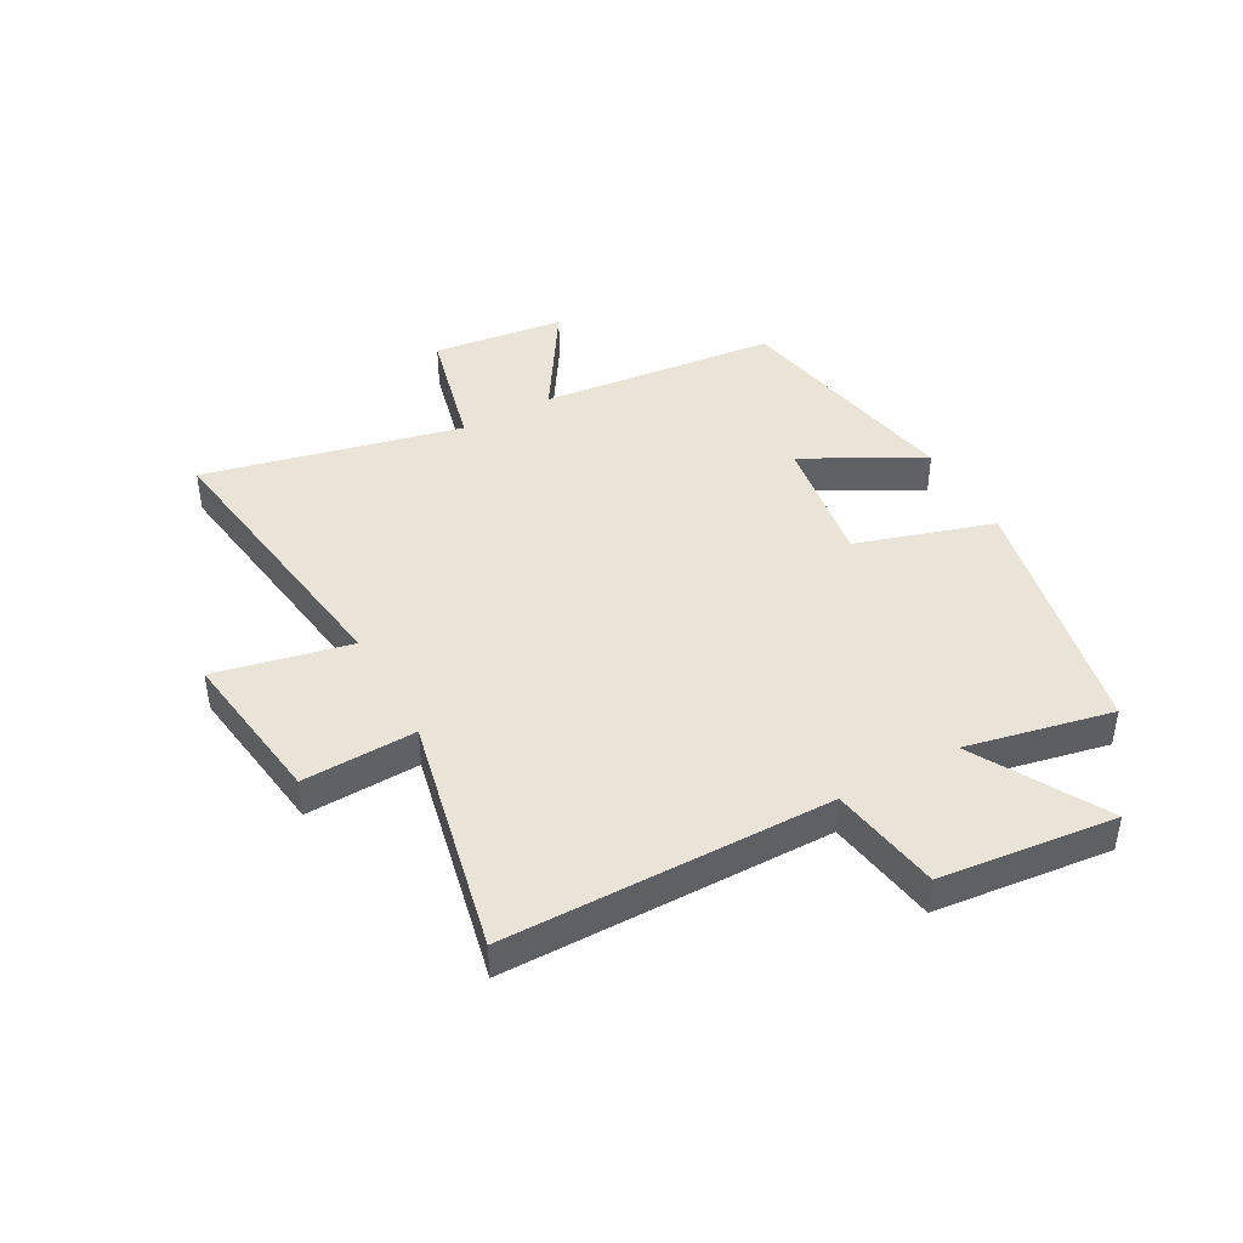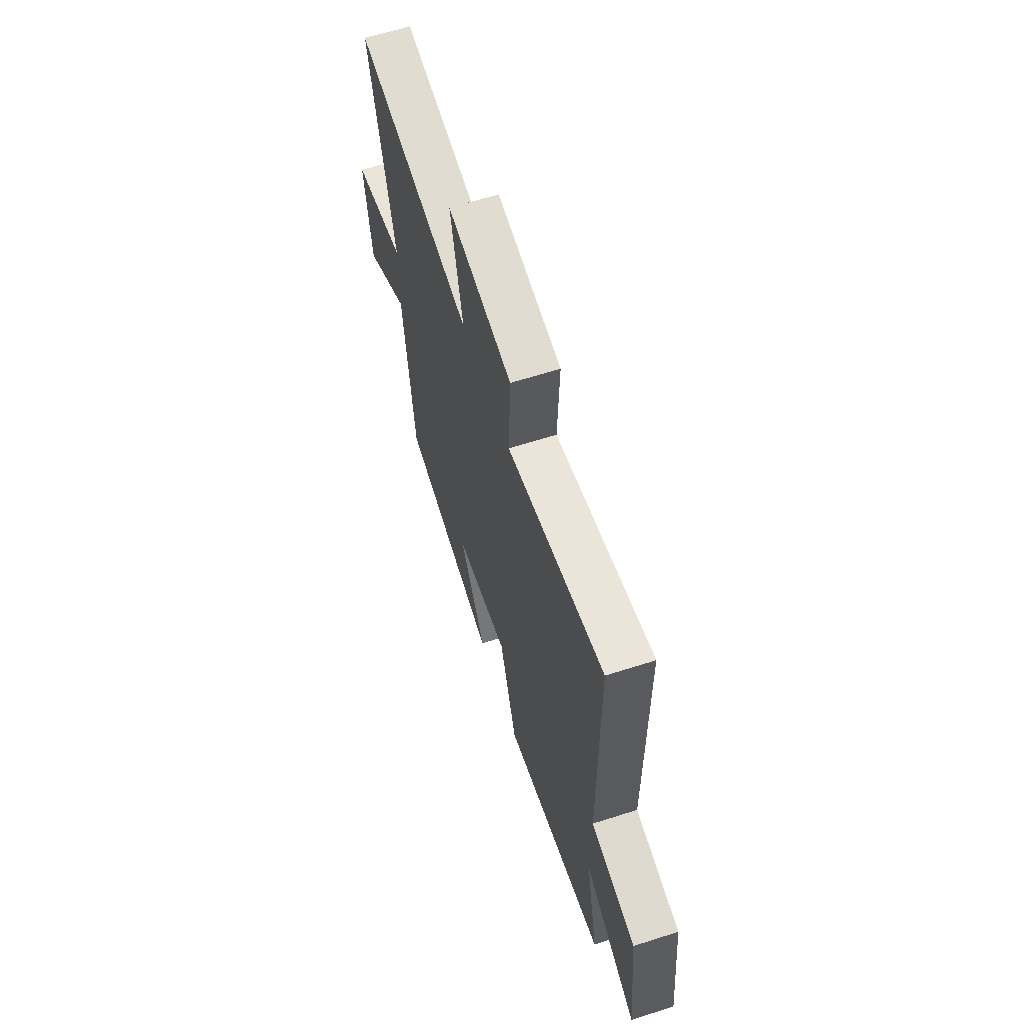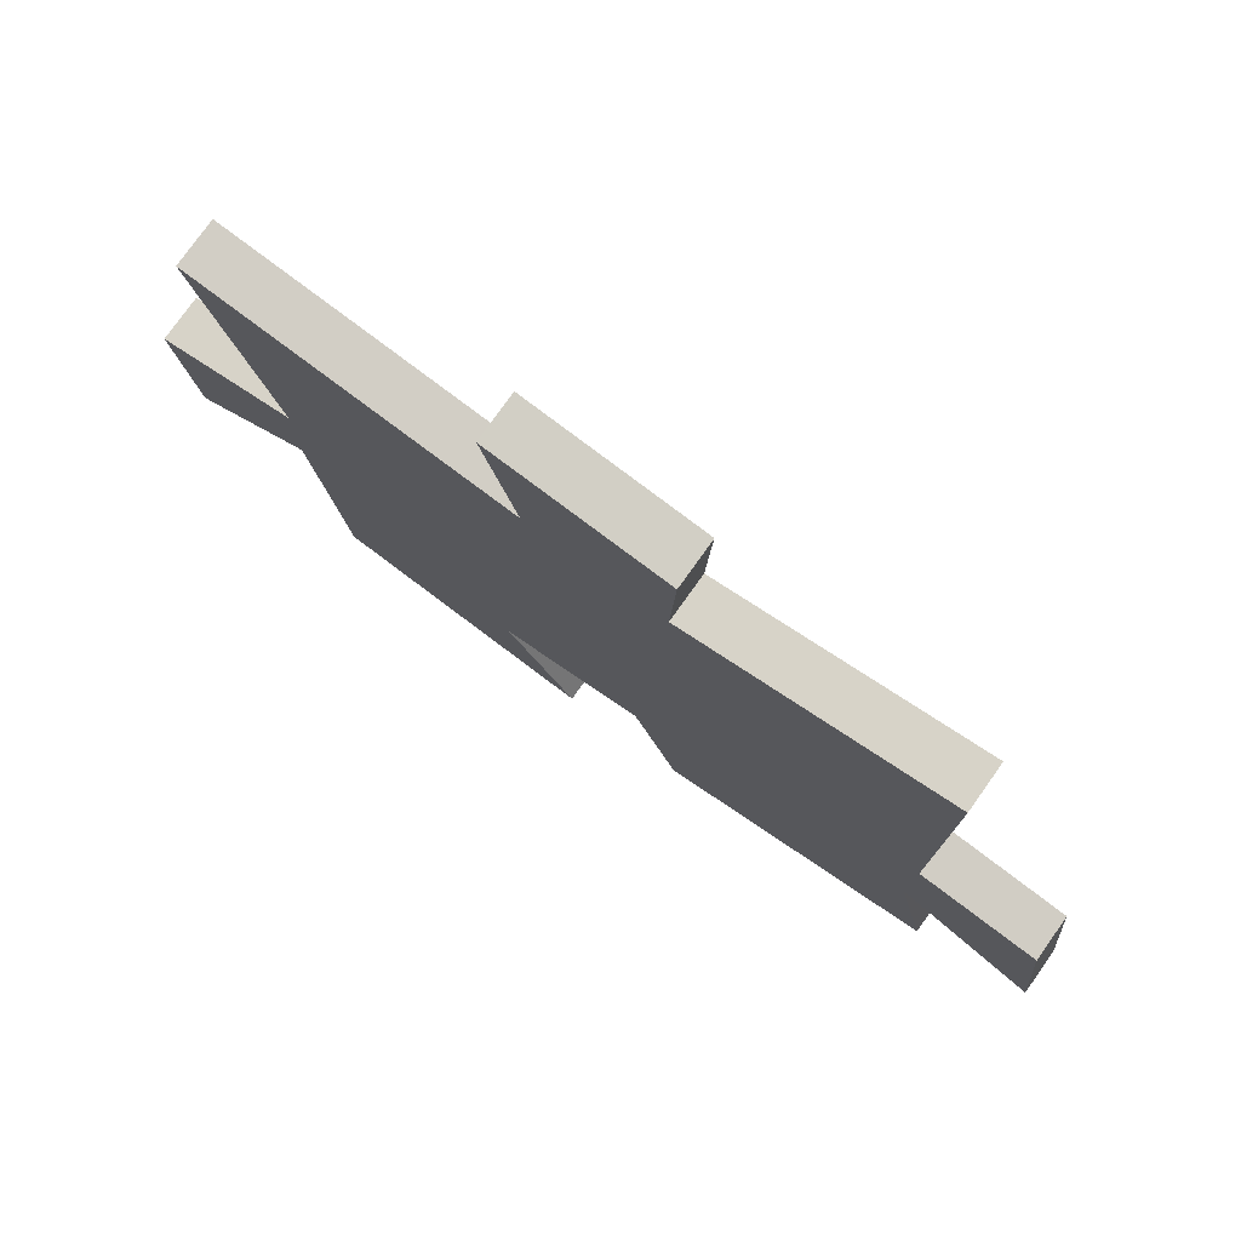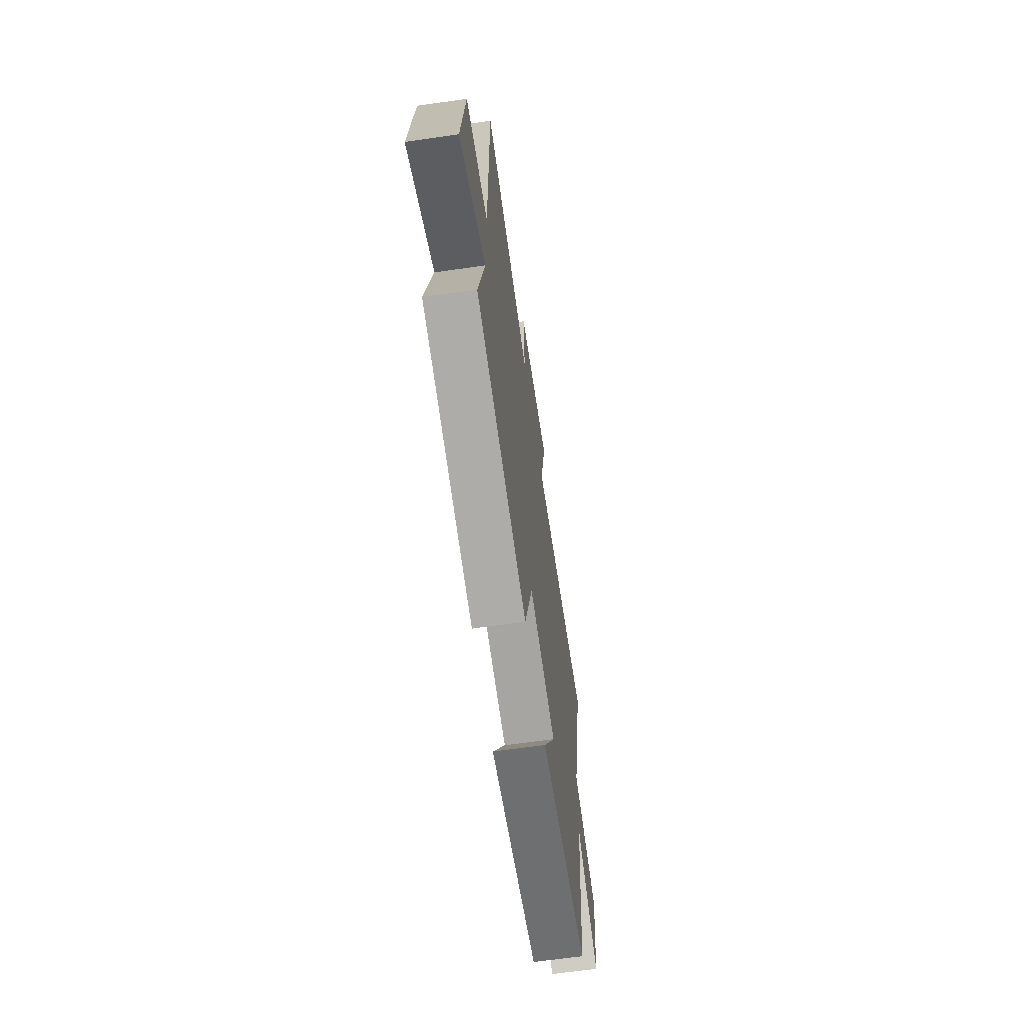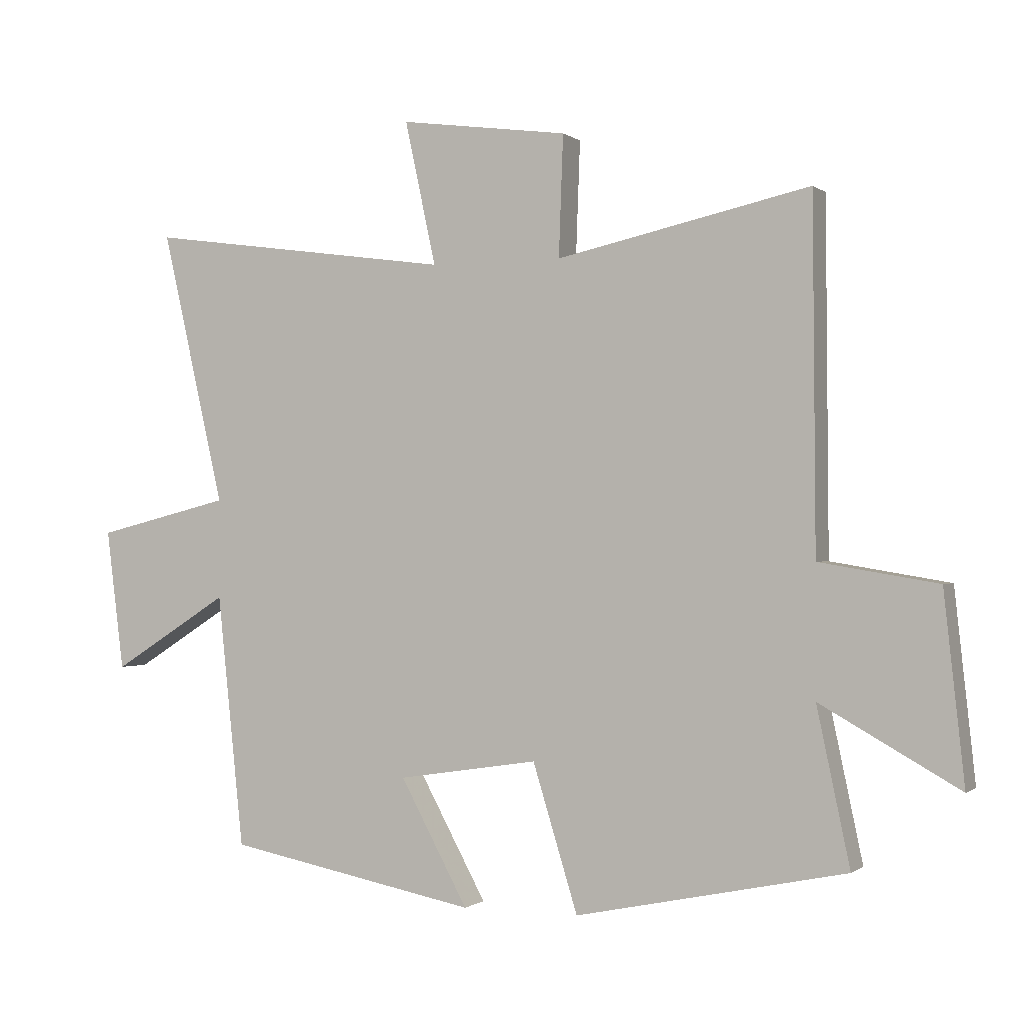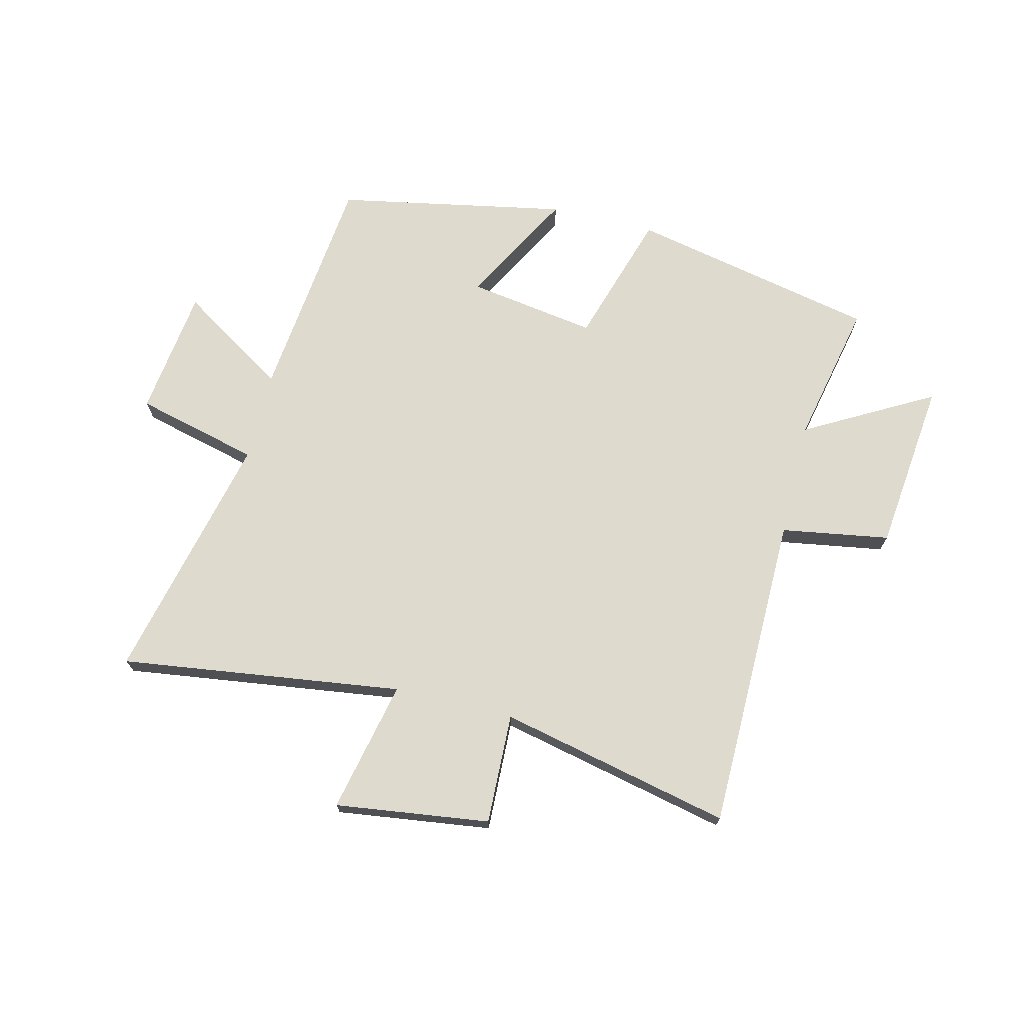
<metadata>
{"format":"obj","ext":"obj","renderer":"f3d","projection":"perspective","resolution":1024,"background":"white","views":[{"elev":43.4,"azim":61.1,"up":"+Y"},{"elev":62.8,"azim":72.0,"up":"+Z"},{"elev":78.2,"azim":35.5,"up":"+Z"},{"elev":-65.3,"azim":98.2,"up":"+Z"},{"elev":-0.5,"azim":23.3,"up":"+Z"},{"elev":71.3,"azim":13.9,"up":"+Y"}]}
</metadata>
<code>
v 0.496 0.07 0.588
v 0.5 0.07 0.039
v 0.687 0.07 0.008
v 0.719 0.07 -0.288
v 0.5 0.07 -0.165
v 0.552 0.07 -0.411
v 0.125 0.07 -0.5
v 0.054 0.07 -0.269
v -0.168 0.07 -0.303
v -0.061 0.07 -0.5
v -0.458 0.07 -0.423
v -0.5 0.07 -0.024
v -0.685 0.07 -0.141
v -0.713 0.07 0.081
v -0.5 0.07 0.134
v -0.6 0.07 0.567
v -0.114 0.07 0.5
v -0.163 0.07 0.727
v 0.103 0.07 0.691
v 0.096 0.07 0.5
v 0.496 0 0.588
v 0.5 0 0.039
v 0.687 0 0.008
v 0.719 0 -0.288
v 0.5 0 -0.165
v 0.552 0 -0.411
v 0.125 0 -0.5
v 0.054 0 -0.269
v -0.168 0 -0.303
v -0.061 0 -0.5
v -0.458 0 -0.423
v -0.5 0 -0.024
v -0.685 0 -0.141
v -0.713 0 0.081
v -0.5 0 0.134
v -0.6 0 0.567
v -0.114 0 0.5
v -0.163 0 0.727
v 0.103 0 0.691
v 0.096 0 0.5
f 17 18 19 20
f 15 16 17
f 15 17 20
f 12 13 14 15
f 11 12 15
f 10 11 15
f 9 10 15
f 20 1 2
f 15 20 2
f 9 15 2
f 8 9 2
f 5 6 7 8
f 2 3 4 5
f 2 5 8
f 40 39 38 37
f 37 36 35
f 40 37 35
f 35 34 33 32
f 35 32 31
f 35 31 30
f 35 30 29
f 22 21 40
f 22 40 35
f 22 35 29
f 22 29 28
f 28 27 26 25
f 25 24 23 22
f 28 25 22
f 1 21 22 2
f 2 22 23 3
f 3 23 24 4
f 4 24 25 5
f 5 25 26 6
f 6 26 27 7
f 7 27 28 8
f 8 28 29 9
f 9 29 30 10
f 10 30 31 11
f 11 31 32 12
f 12 32 33 13
f 13 33 34 14
f 14 34 35 15
f 15 35 36 16
f 16 36 37 17
f 17 37 38 18
f 18 38 39 19
f 19 39 40 20
f 20 40 21 1

</code>
